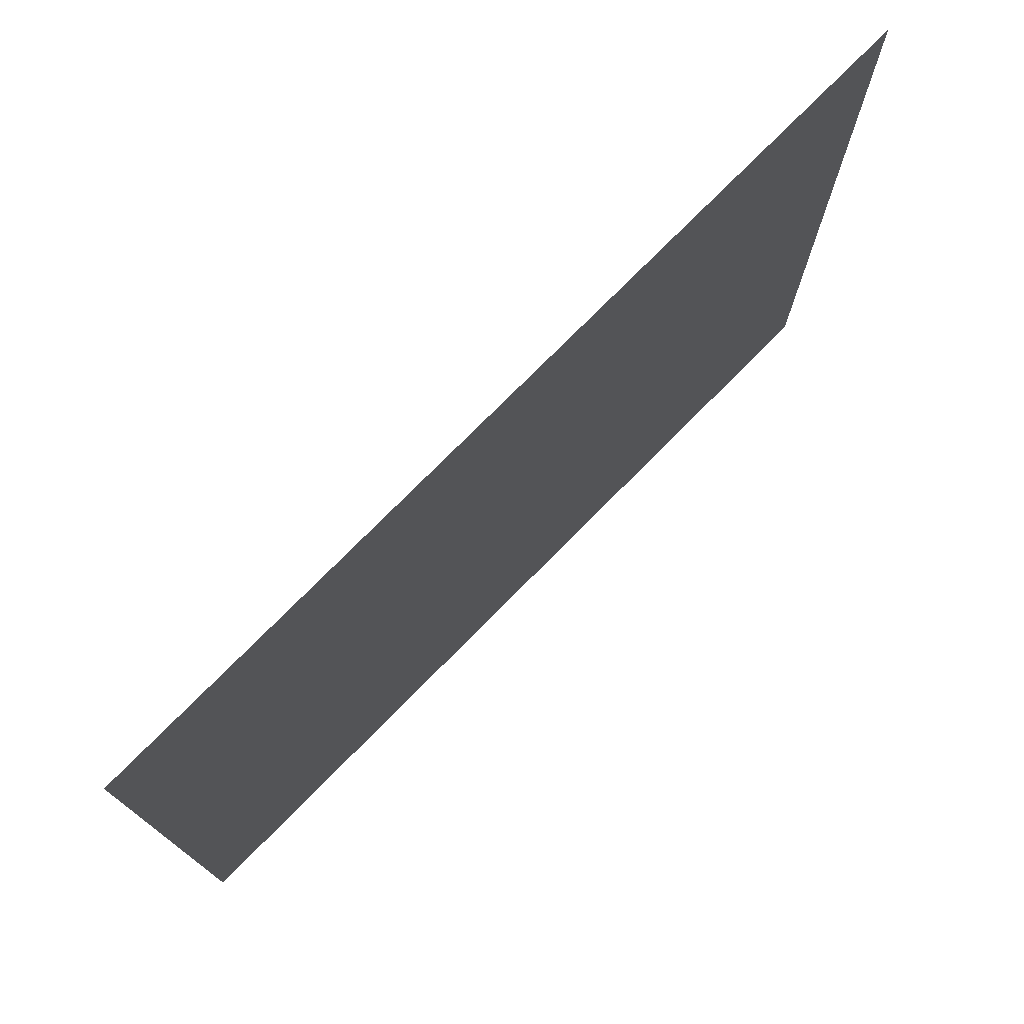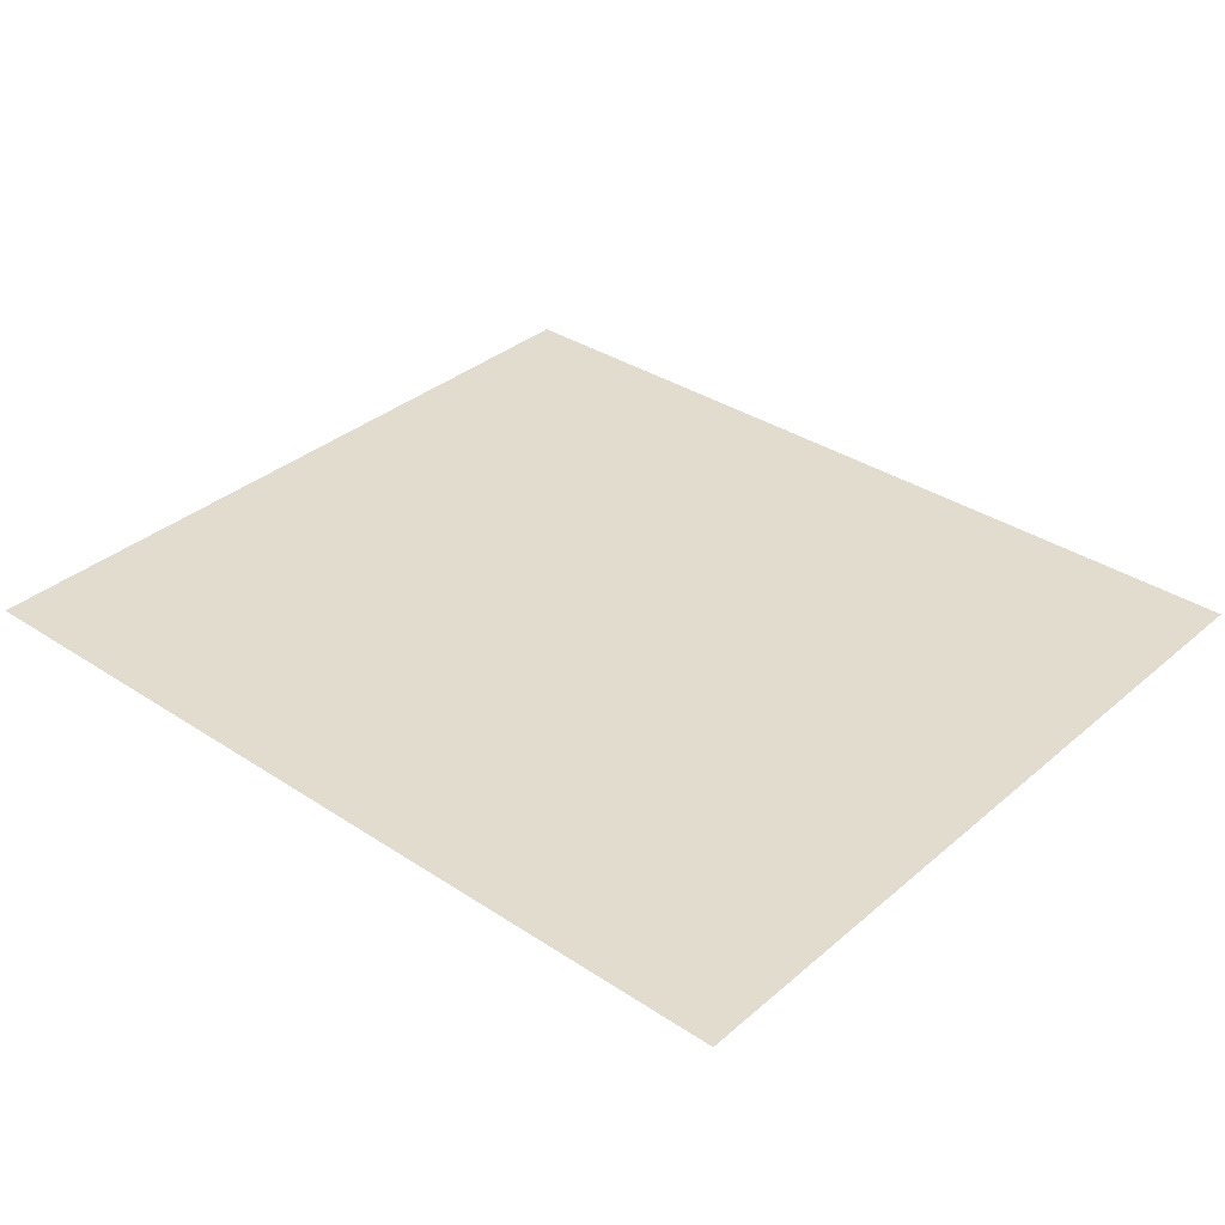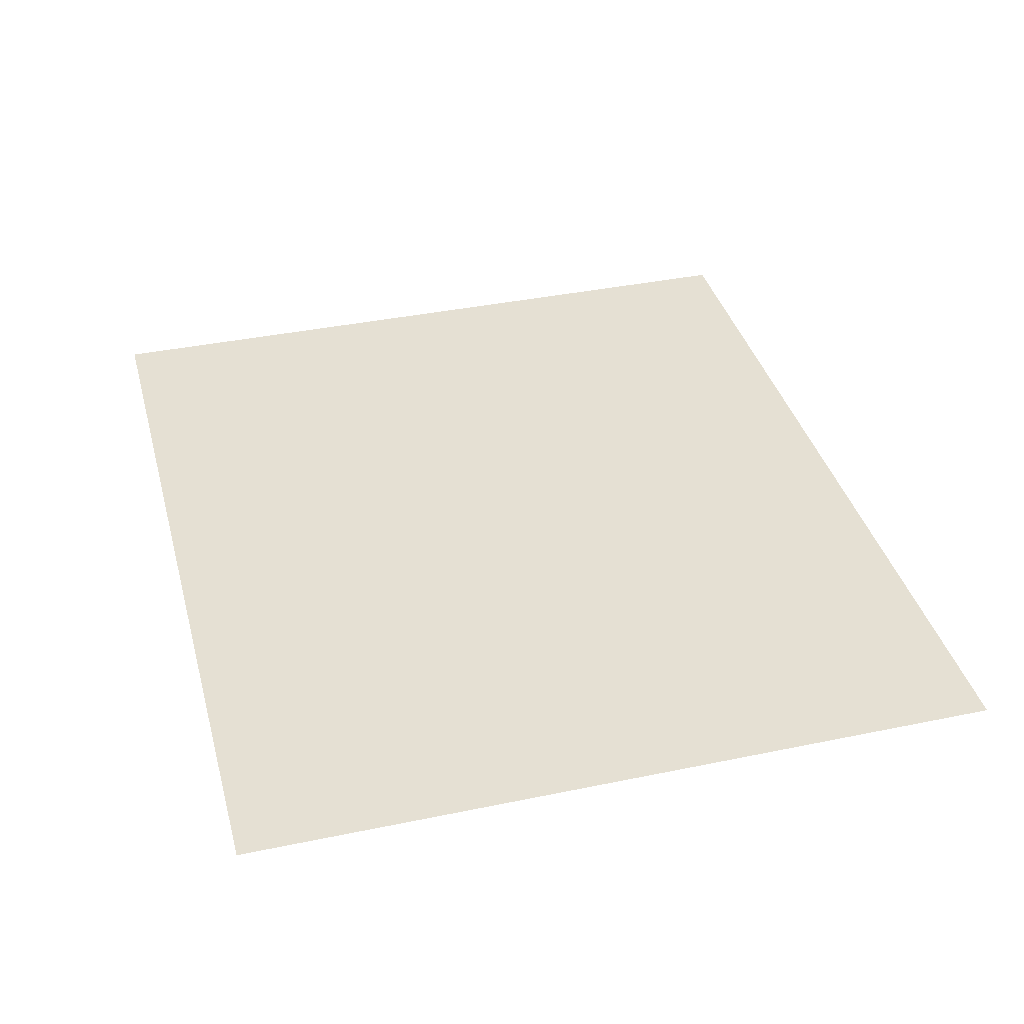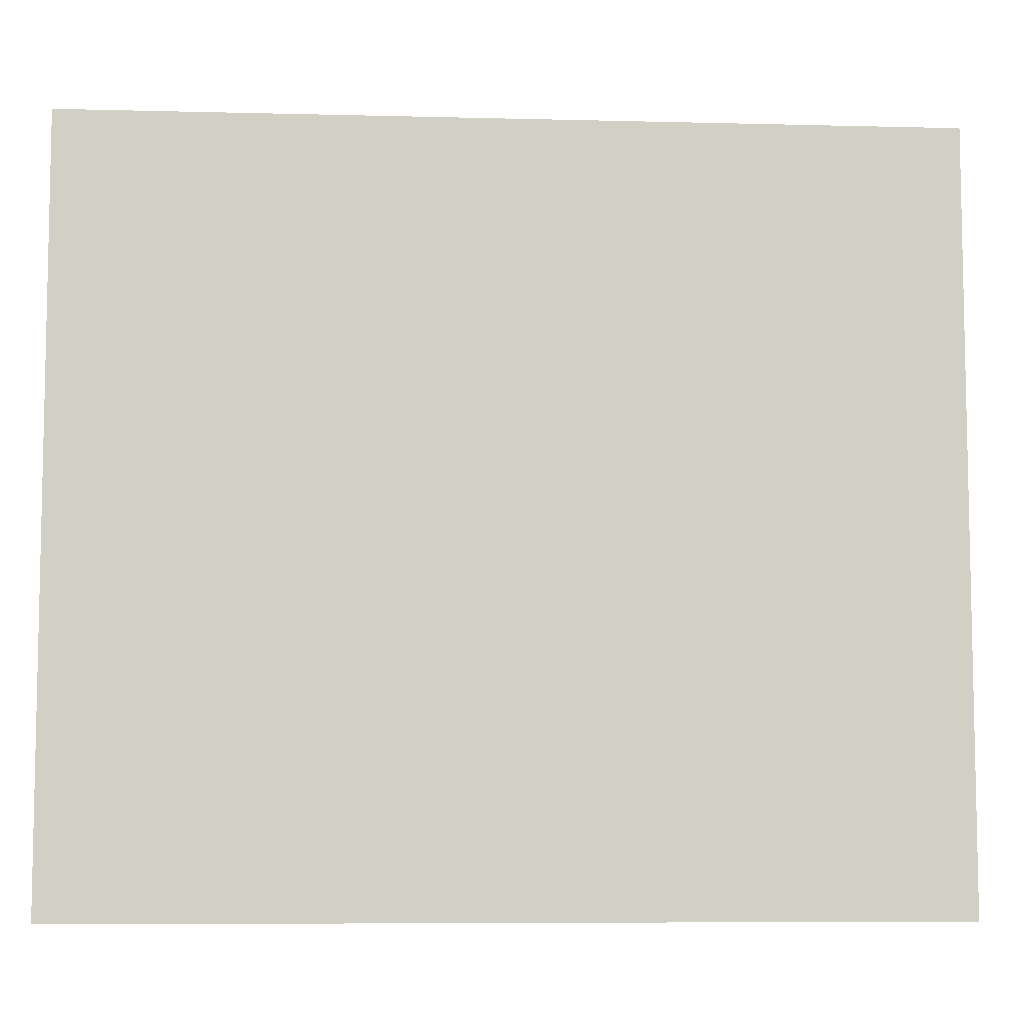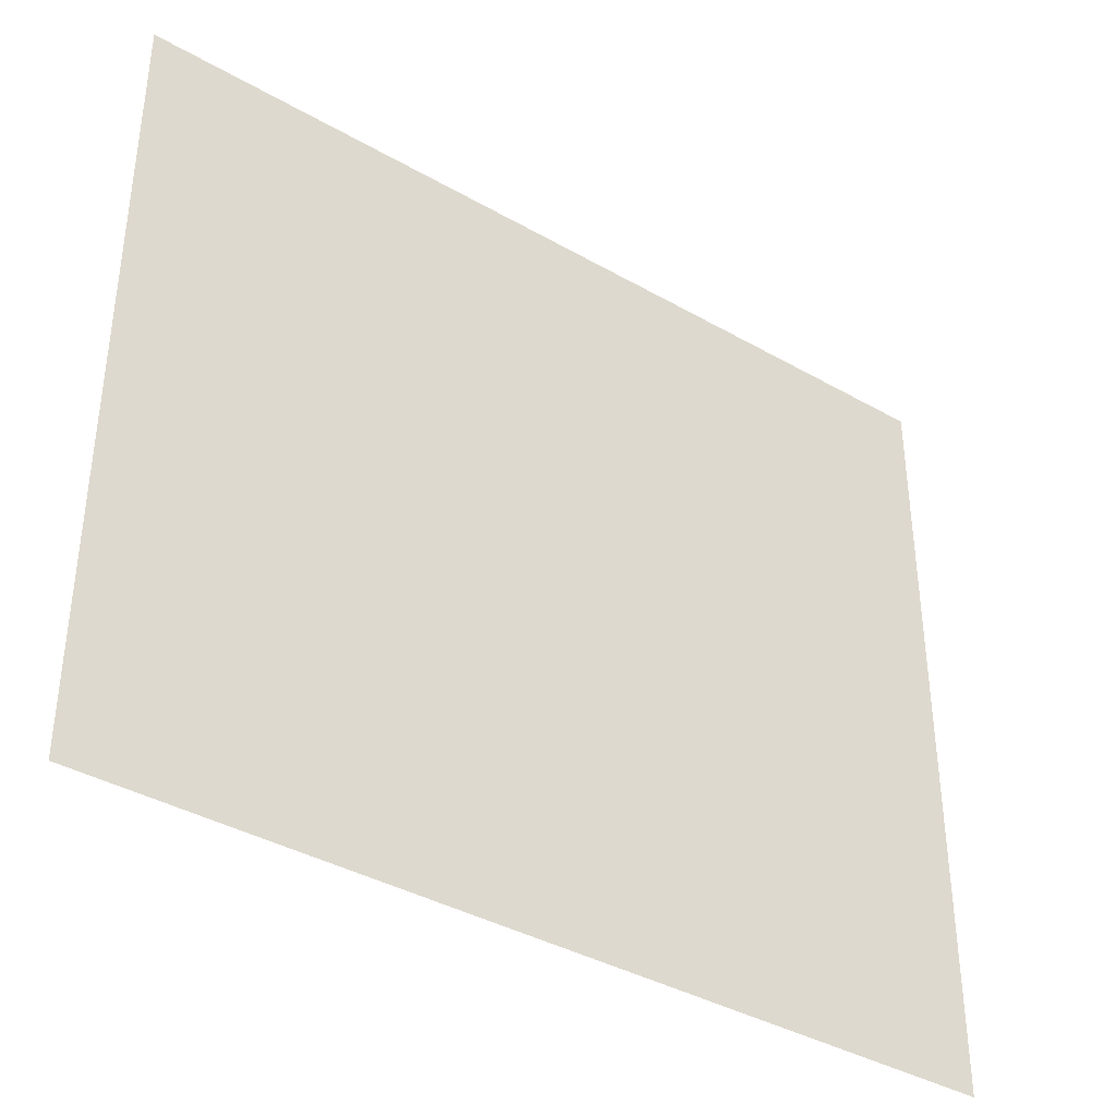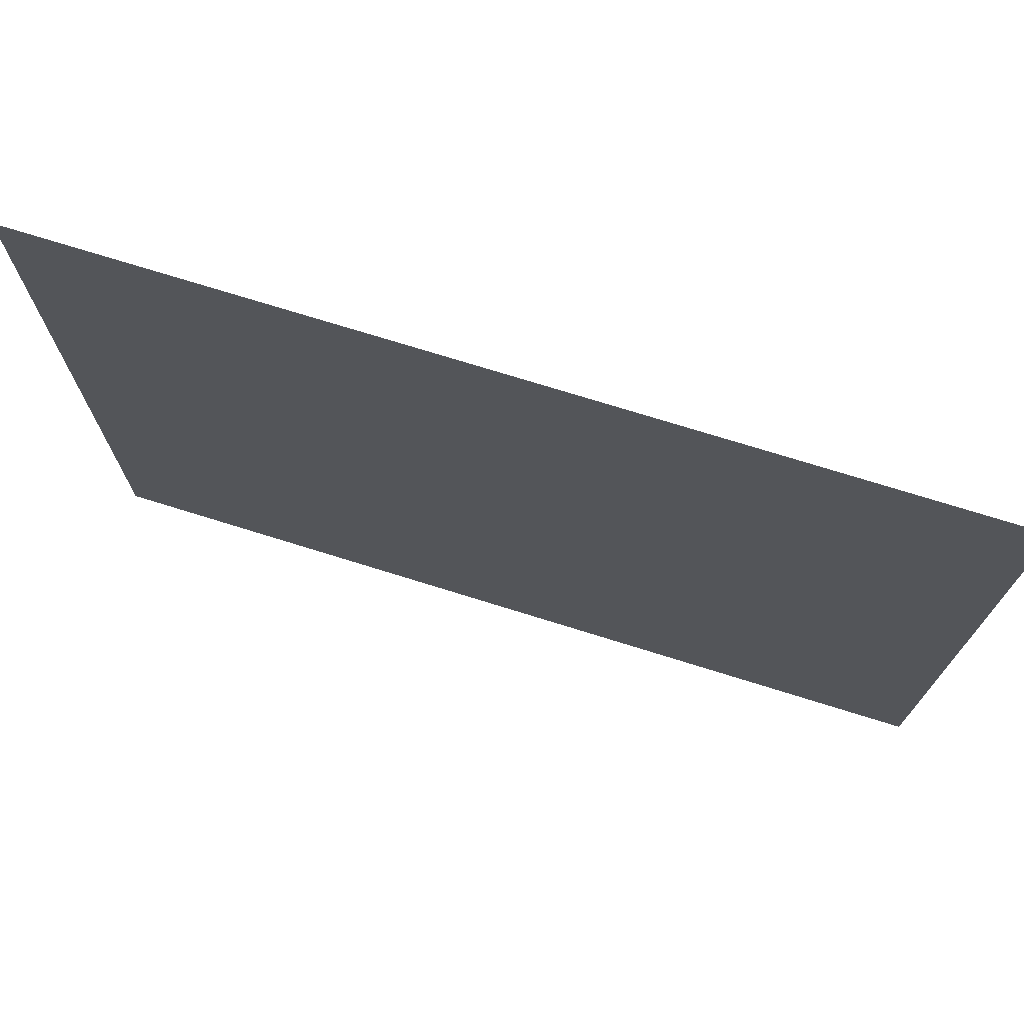
<metadata>
{"format":"obj","ext":"obj","renderer":"f3d","projection":"perspective","resolution":1024,"background":"white","views":[{"elev":75.9,"azim":134.7,"up":"+Y"},{"elev":34.7,"azim":-138.6,"up":"+Z"},{"elev":38.0,"azim":75.2,"up":"+Z"},{"elev":-7.4,"azim":175.8,"up":"+Y"},{"elev":-38.2,"azim":-36.0,"up":"+Y"},{"elev":73.7,"azim":-162.7,"up":"+Y"}]}
</metadata>
<code>
v  -69.58 30.33 -0
v  -69.58 60.67 -0
v  -34.79 30.33 -0
v  -34.79 60.67 -0
v  0 30.33 -0
v  0 60.67 -0
v  34.79 30.33 0
v  34.79 60.67 0
v  69.58 30.33 0
v  69.58 60.67 0
v  -69.58 0 -0
v  -34.79 0 -0
v  0 0 -0
v  34.79 0 0
v  69.58 0 0
v  -69.58 -30.33 -0
v  -34.79 -30.33 -0
v  0 -30.33 -0
v  34.79 -30.33 0
v  69.58 -30.33 0
v  -69.58 -60.67 -0
v  -34.79 -60.67 -0
v  0 -60.67 -0
v  34.79 -60.67 0
v  69.58 -60.67 0
g Sun
f 1 2 3
f 4 3 2
f 3 4 5
f 6 5 4
f 5 6 7
f 8 7 6
f 7 8 9
f 10 9 8
f 11 1 12
f 3 12 1
f 12 3 13
f 5 13 3
f 13 5 14
f 7 14 5
f 14 7 15
f 9 15 7
f 16 11 17
f 12 17 11
f 17 12 18
f 13 18 12
f 18 13 19
f 14 19 13
f 19 14 20
f 15 20 14
f 21 16 22
f 17 22 16
f 22 17 23
f 18 23 17
f 23 18 24
f 19 24 18
f 24 19 25
f 20 25 19

</code>
